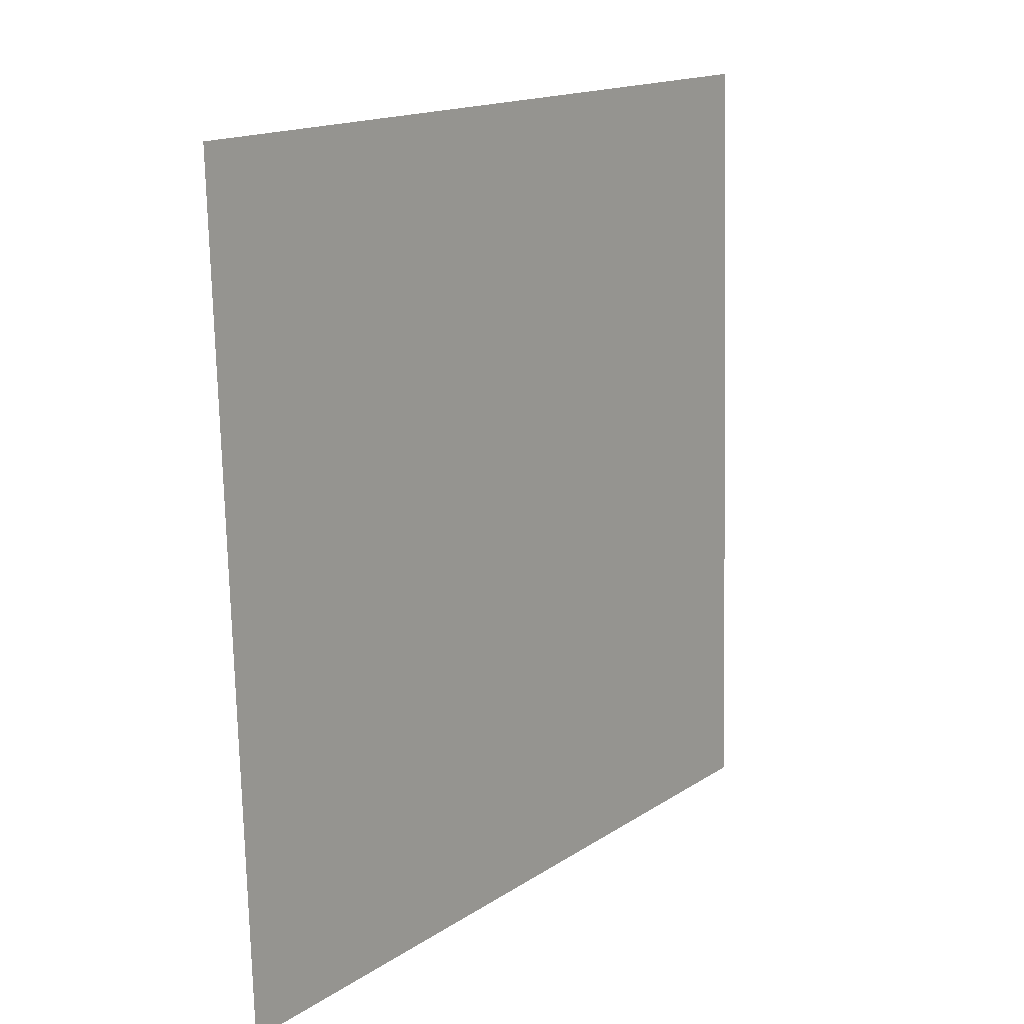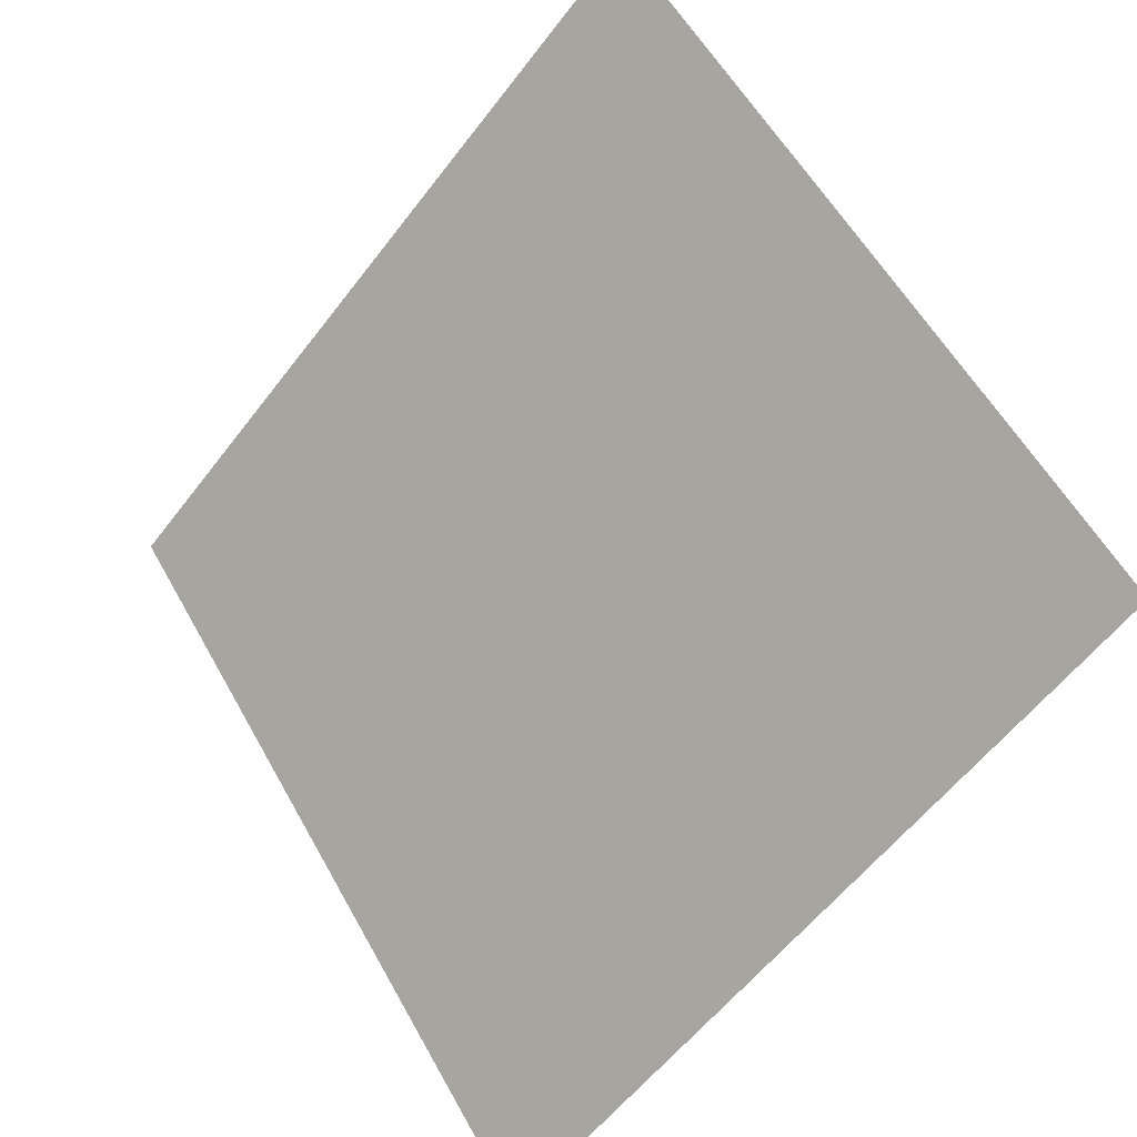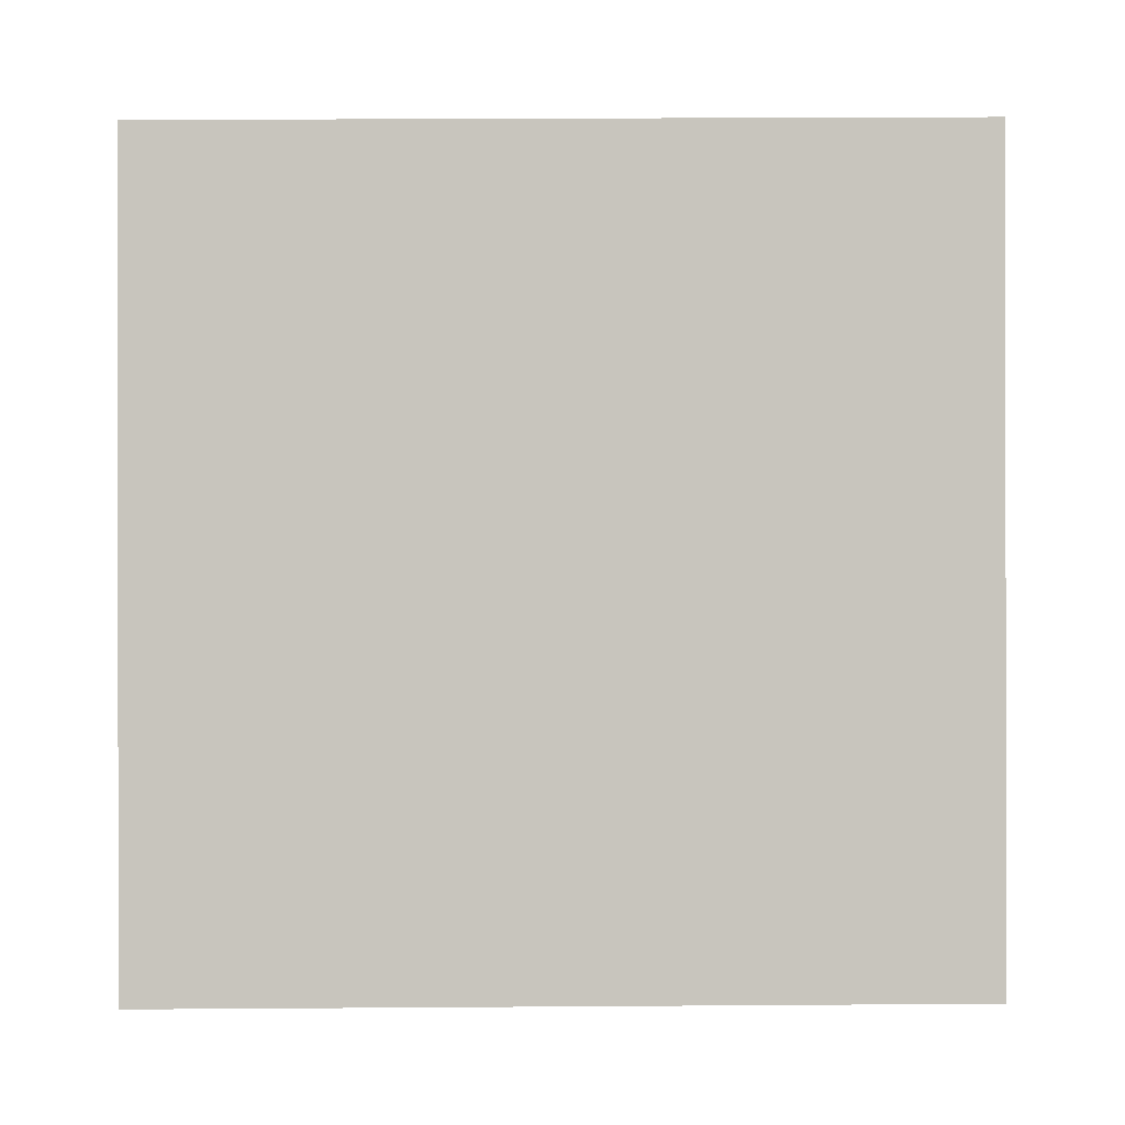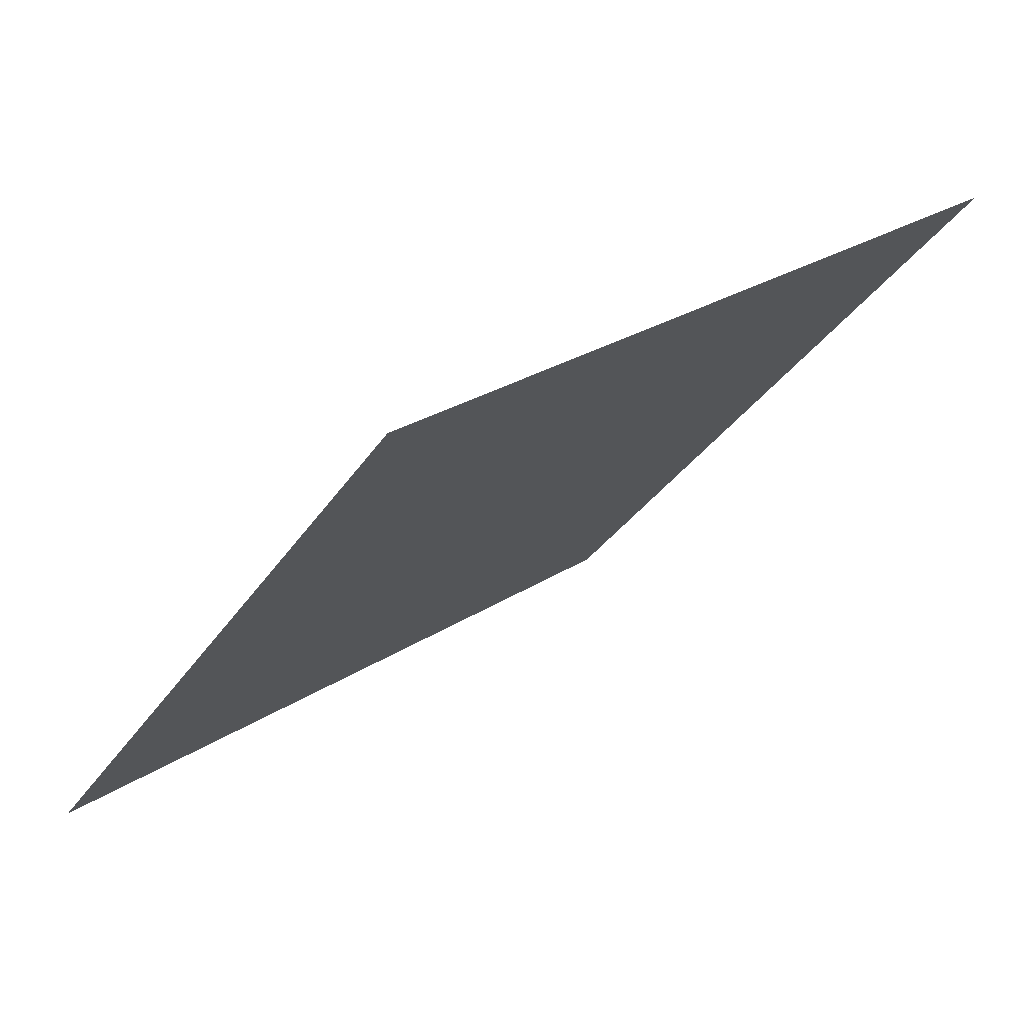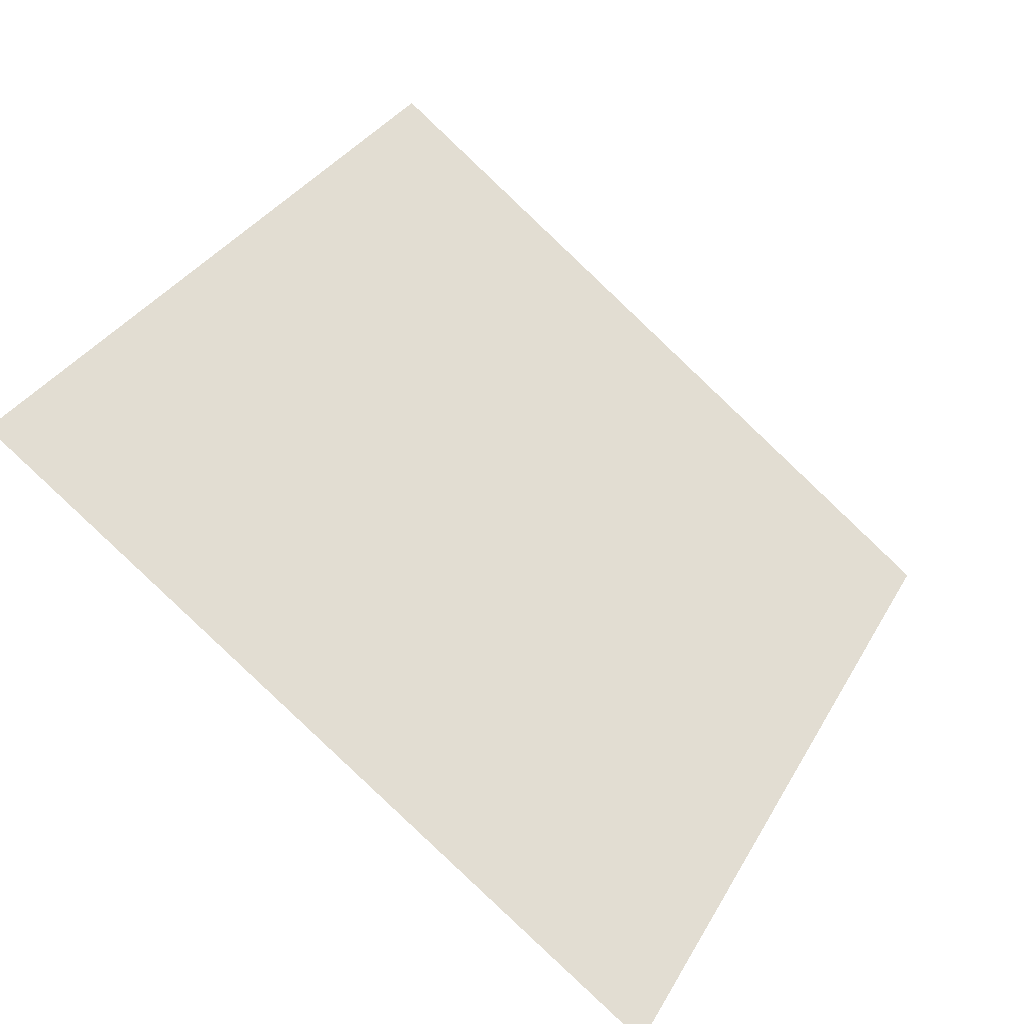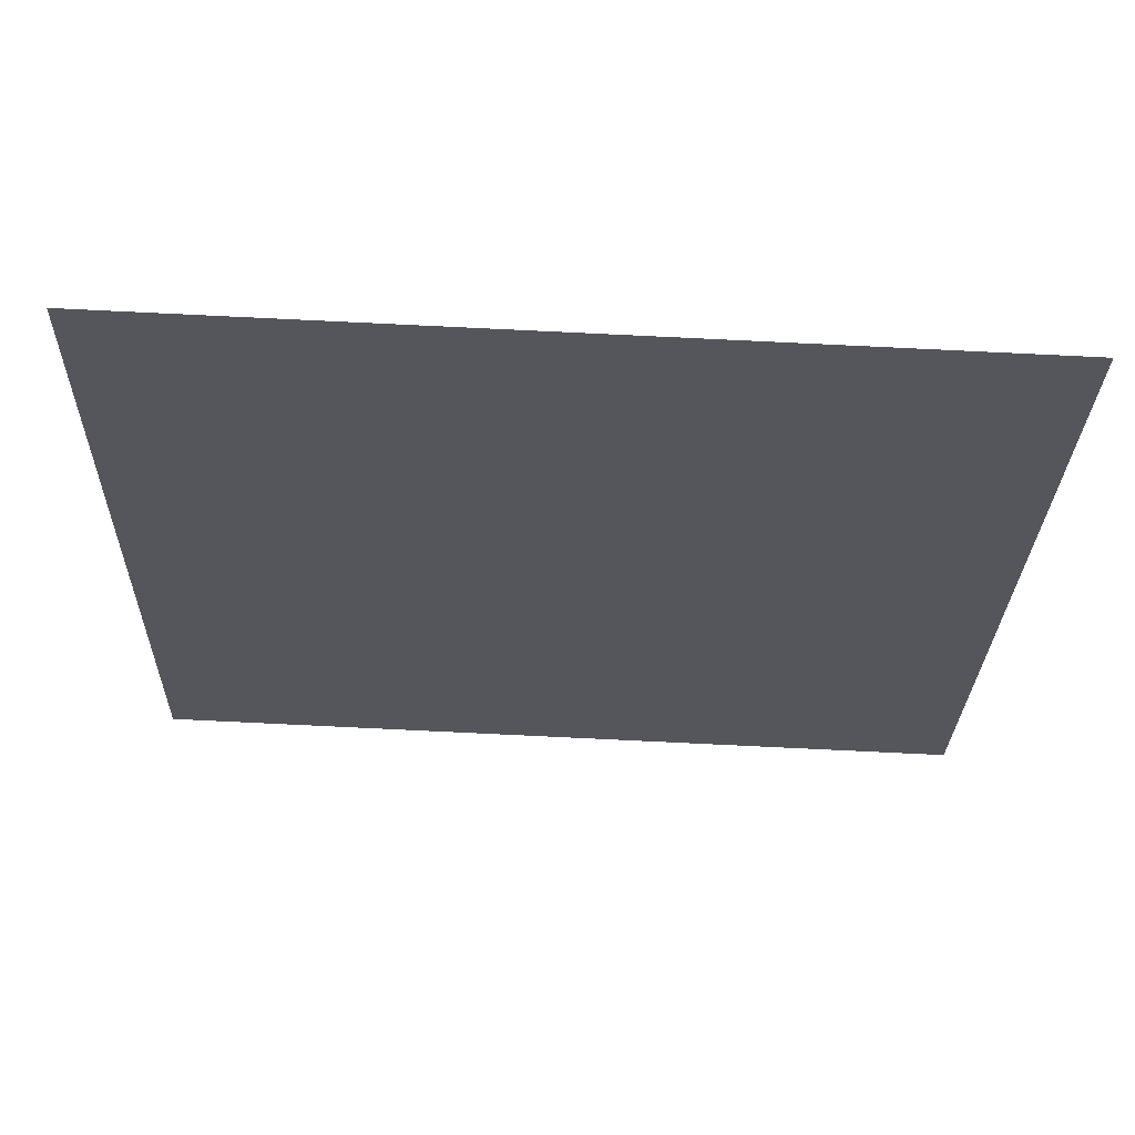
<metadata>
{"format":"obj","ext":"obj","renderer":"f3d","projection":"perspective","resolution":1024,"background":"white","views":[{"elev":-75.5,"azim":90.0,"up":"+Z"},{"elev":-57.2,"azim":-128.3,"up":"+Z"},{"elev":-36.8,"azim":178.4,"up":"+Z"},{"elev":-30.7,"azim":-117.1,"up":"+Y"},{"elev":32.3,"azim":116.3,"up":"+Y"},{"elev":-79.3,"azim":-4.0,"up":"+Z"}]}
</metadata>
<code>
v -0.1619 0.6365 0.3036
v -0.1685 0.6366 0.3037
v -0.1684 0.6406 0.3089
v -0.1618 0.6404 0.3089
f 4 3 2 1

</code>
